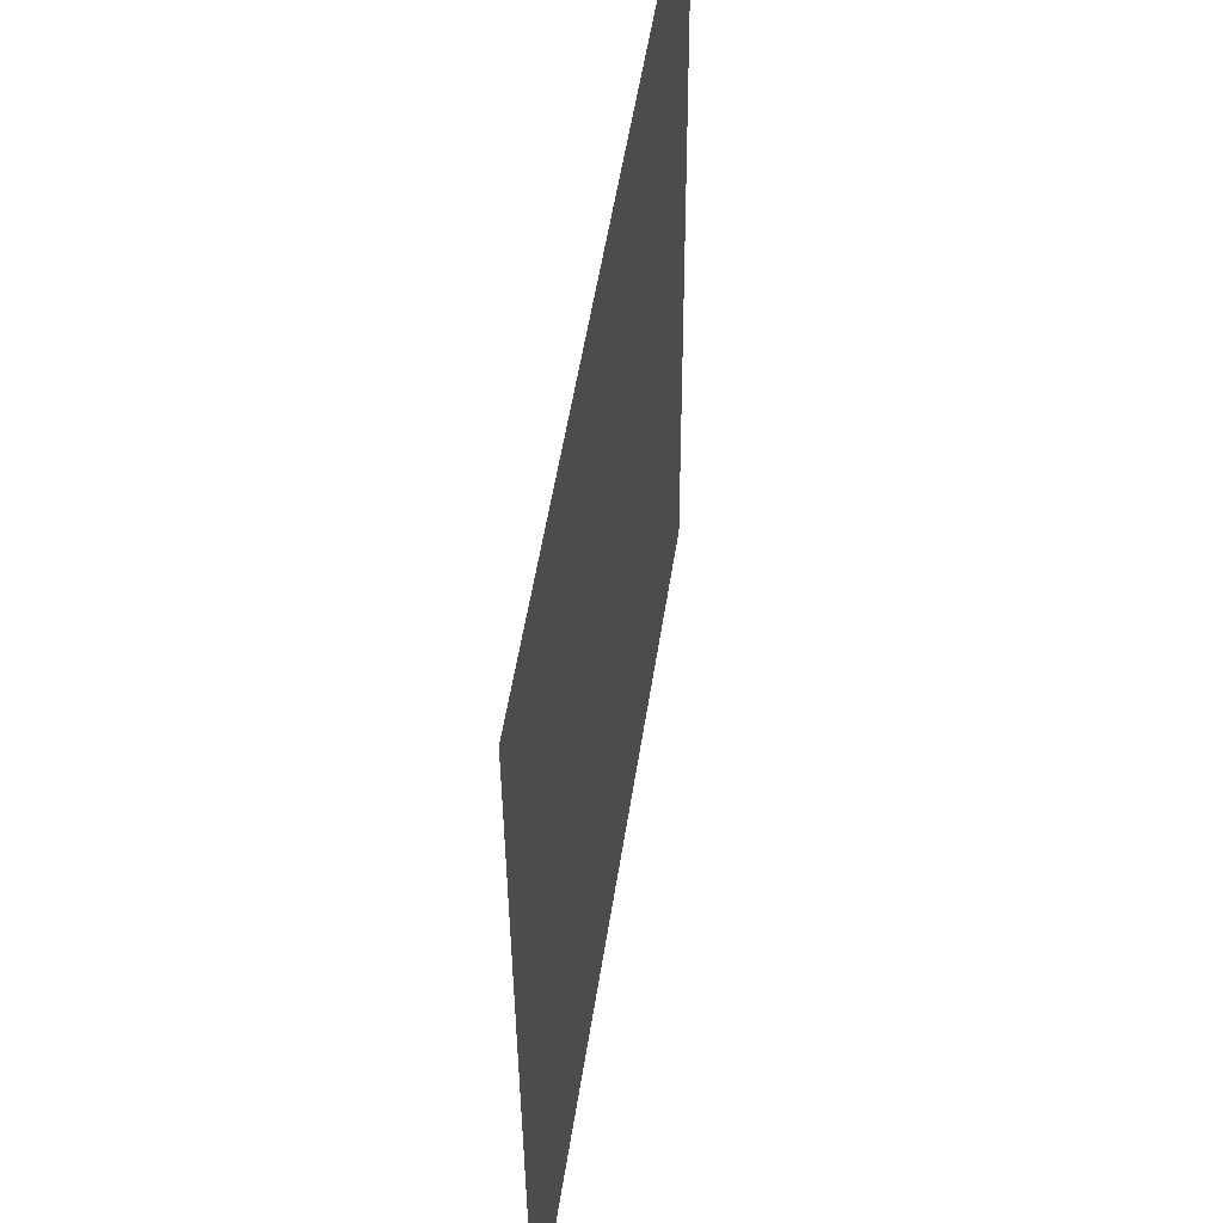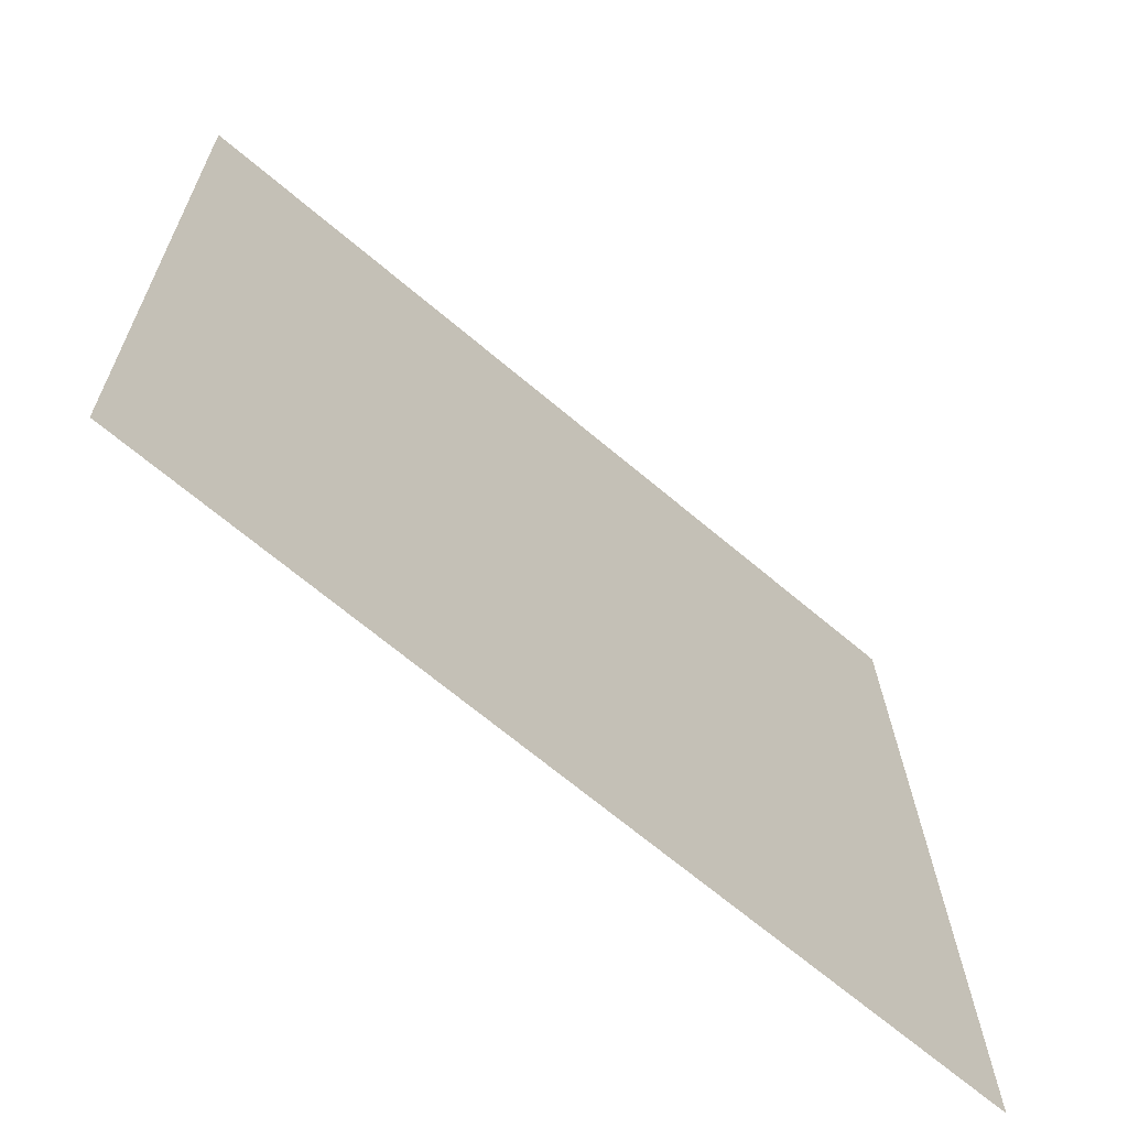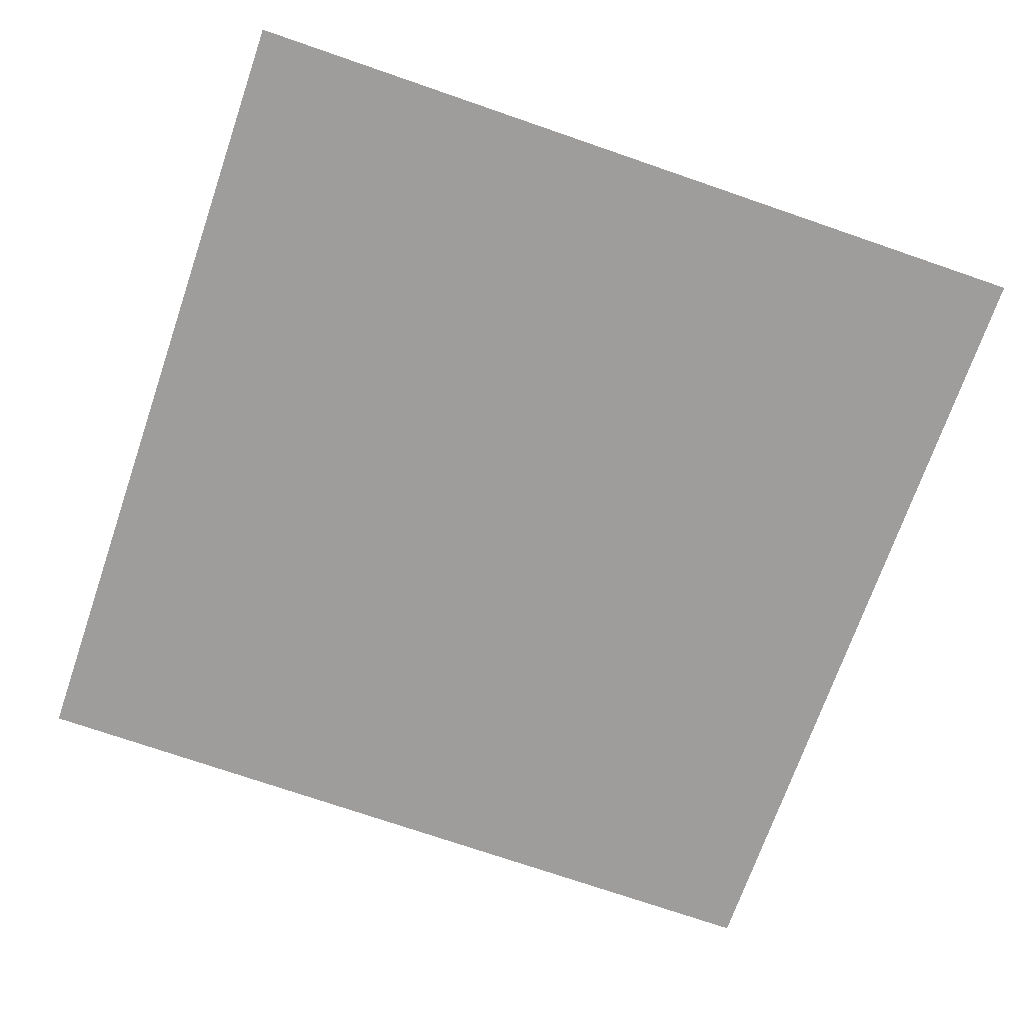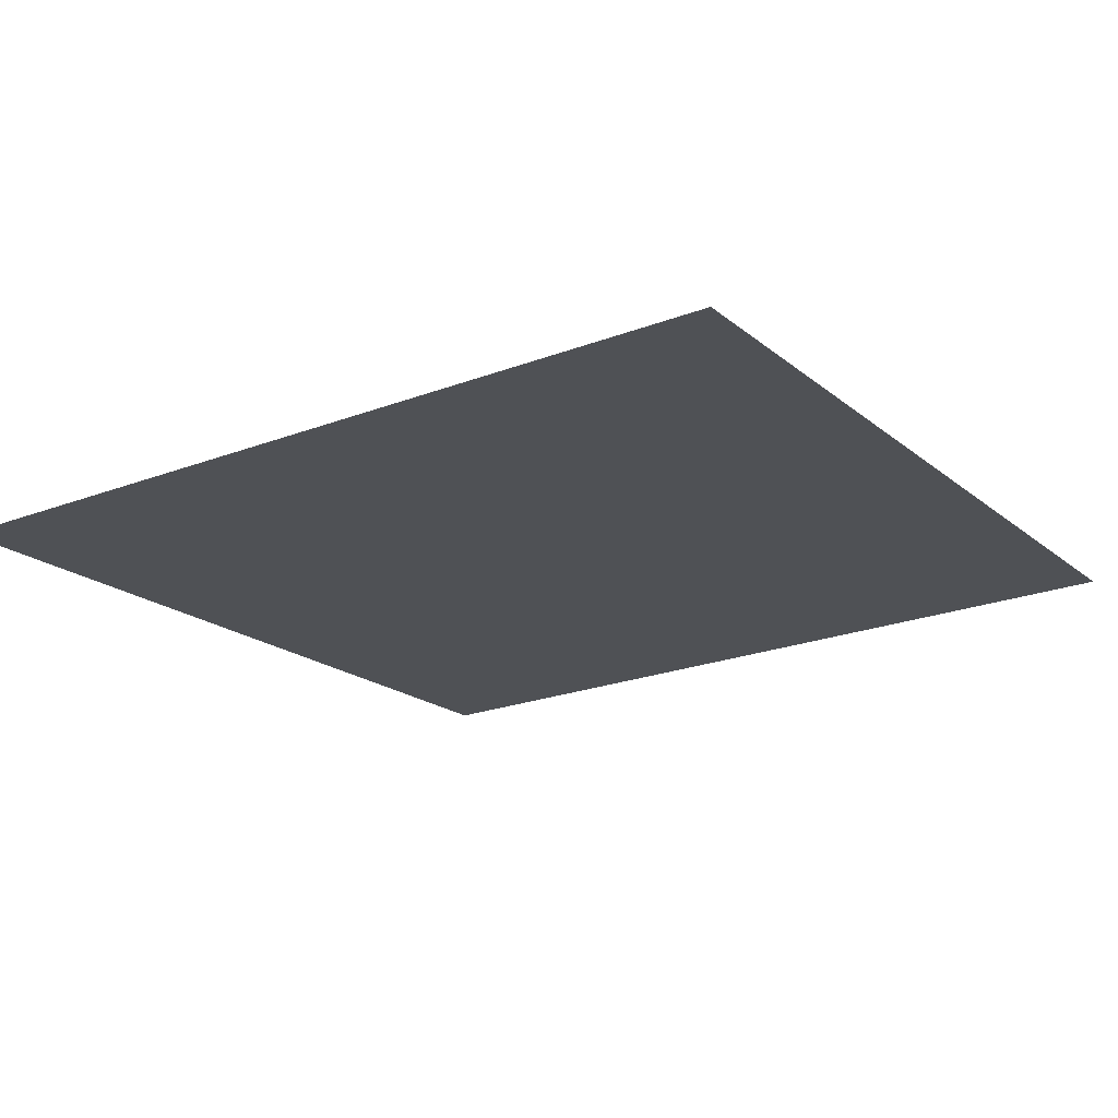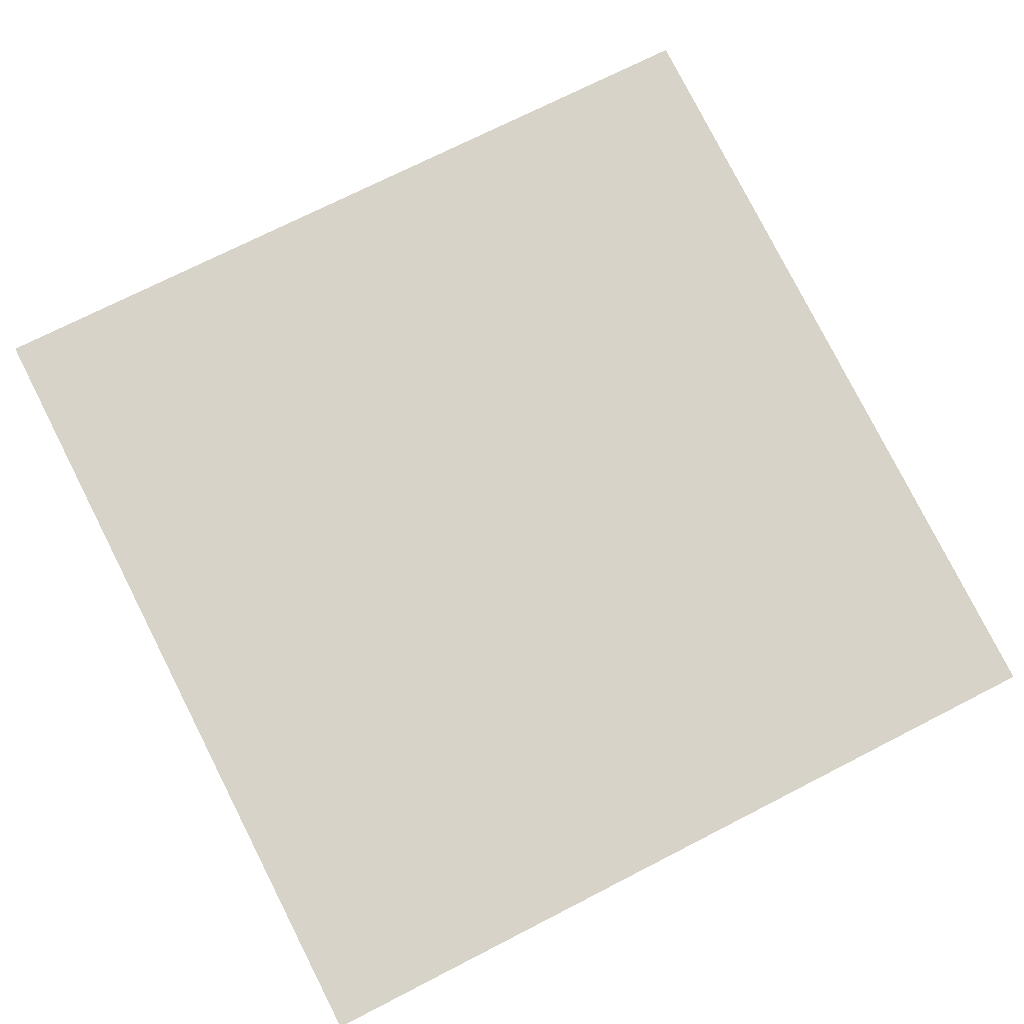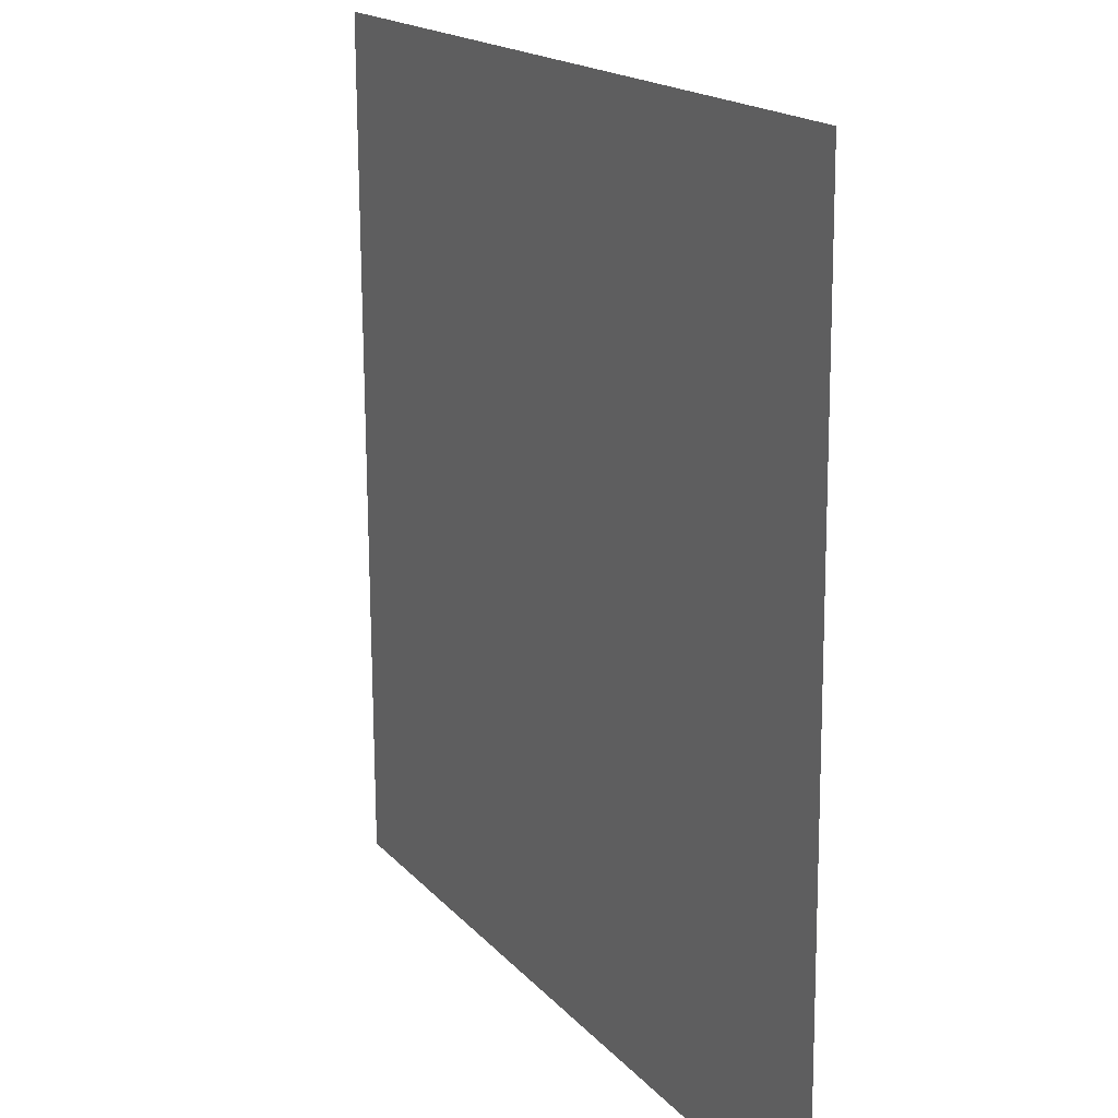
<metadata>
{"format":"obj","ext":"obj","renderer":"f3d","projection":"perspective","resolution":1024,"background":"white","views":[{"elev":52.0,"azim":-78.1,"up":"+Y"},{"elev":-69.0,"azim":-37.1,"up":"+Y"},{"elev":-73.7,"azim":72.0,"up":"+Z"},{"elev":-22.5,"azim":124.3,"up":"+Z"},{"elev":79.5,"azim":-26.0,"up":"+Z"},{"elev":18.1,"azim":66.5,"up":"+Y"}]}
</metadata>
<code>
o Plane.058_Plane.778
v -0.2077 1.698 1.265
v -0.1943 0.9014 1.266
v -1.003 1.685 1.309
v -0.9894 0.8882 1.311
f 2 3 1
f 2 4 3

</code>
